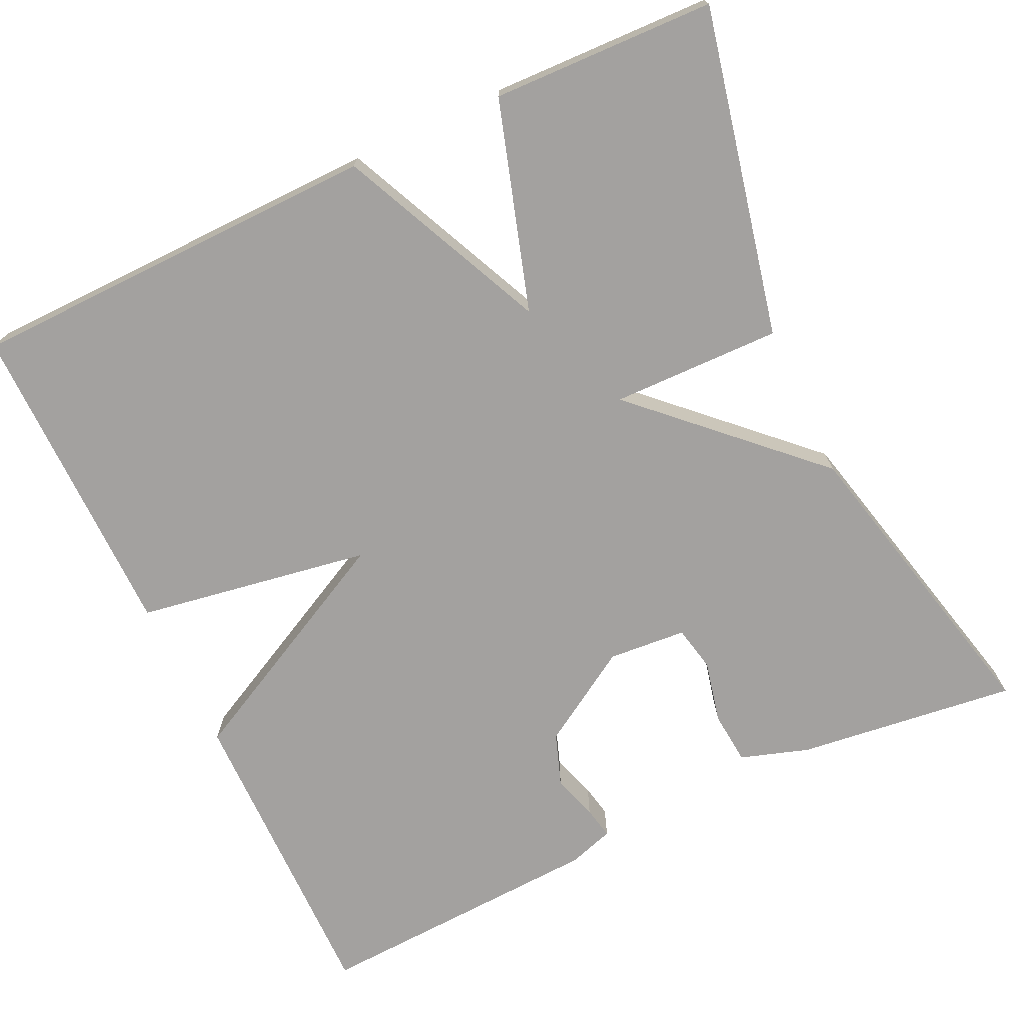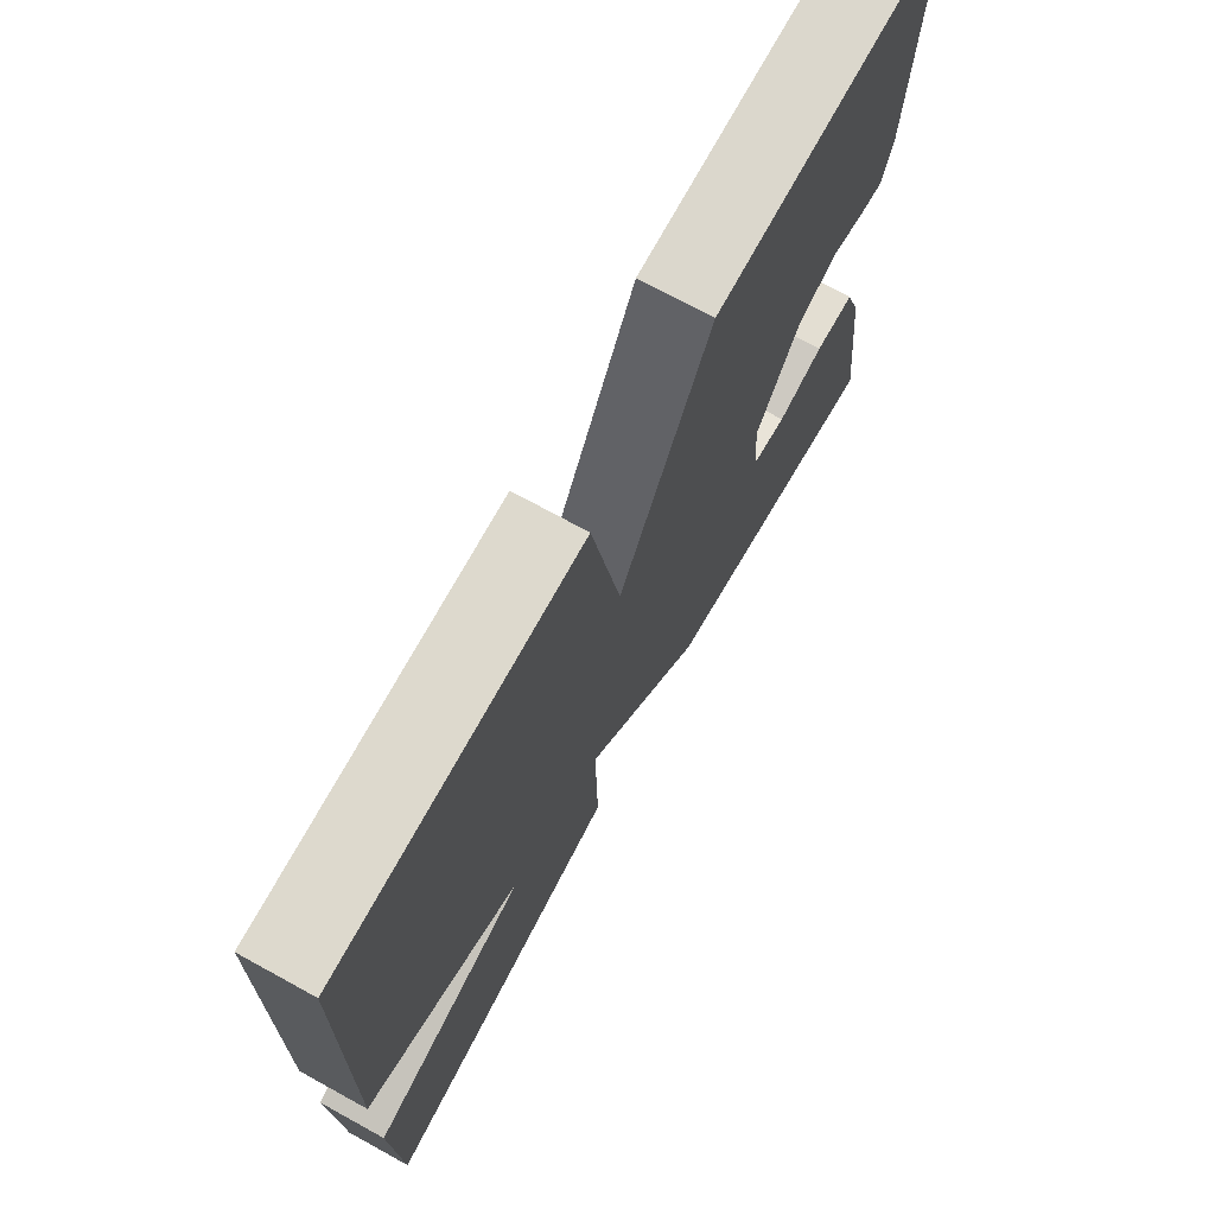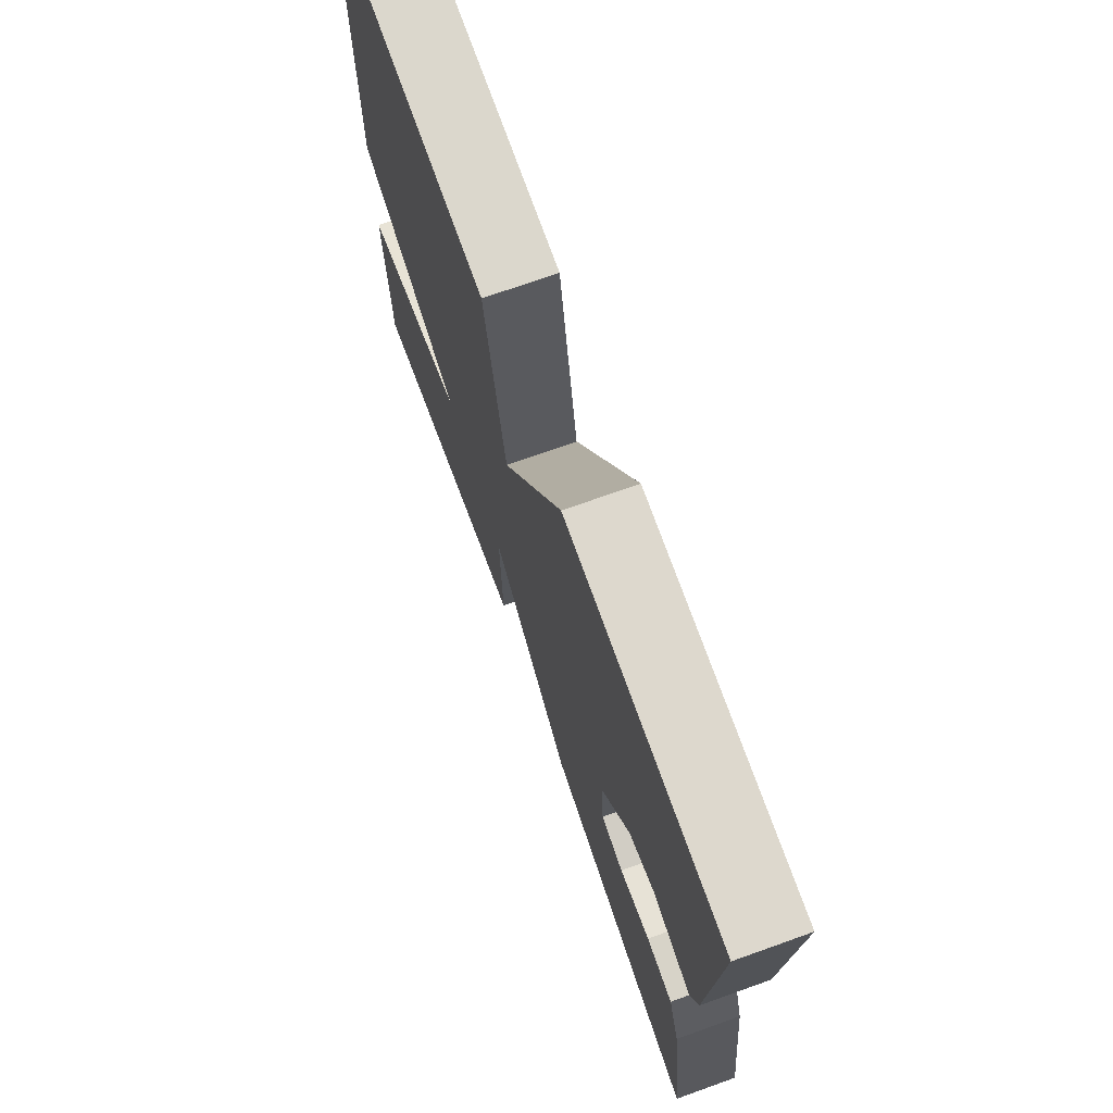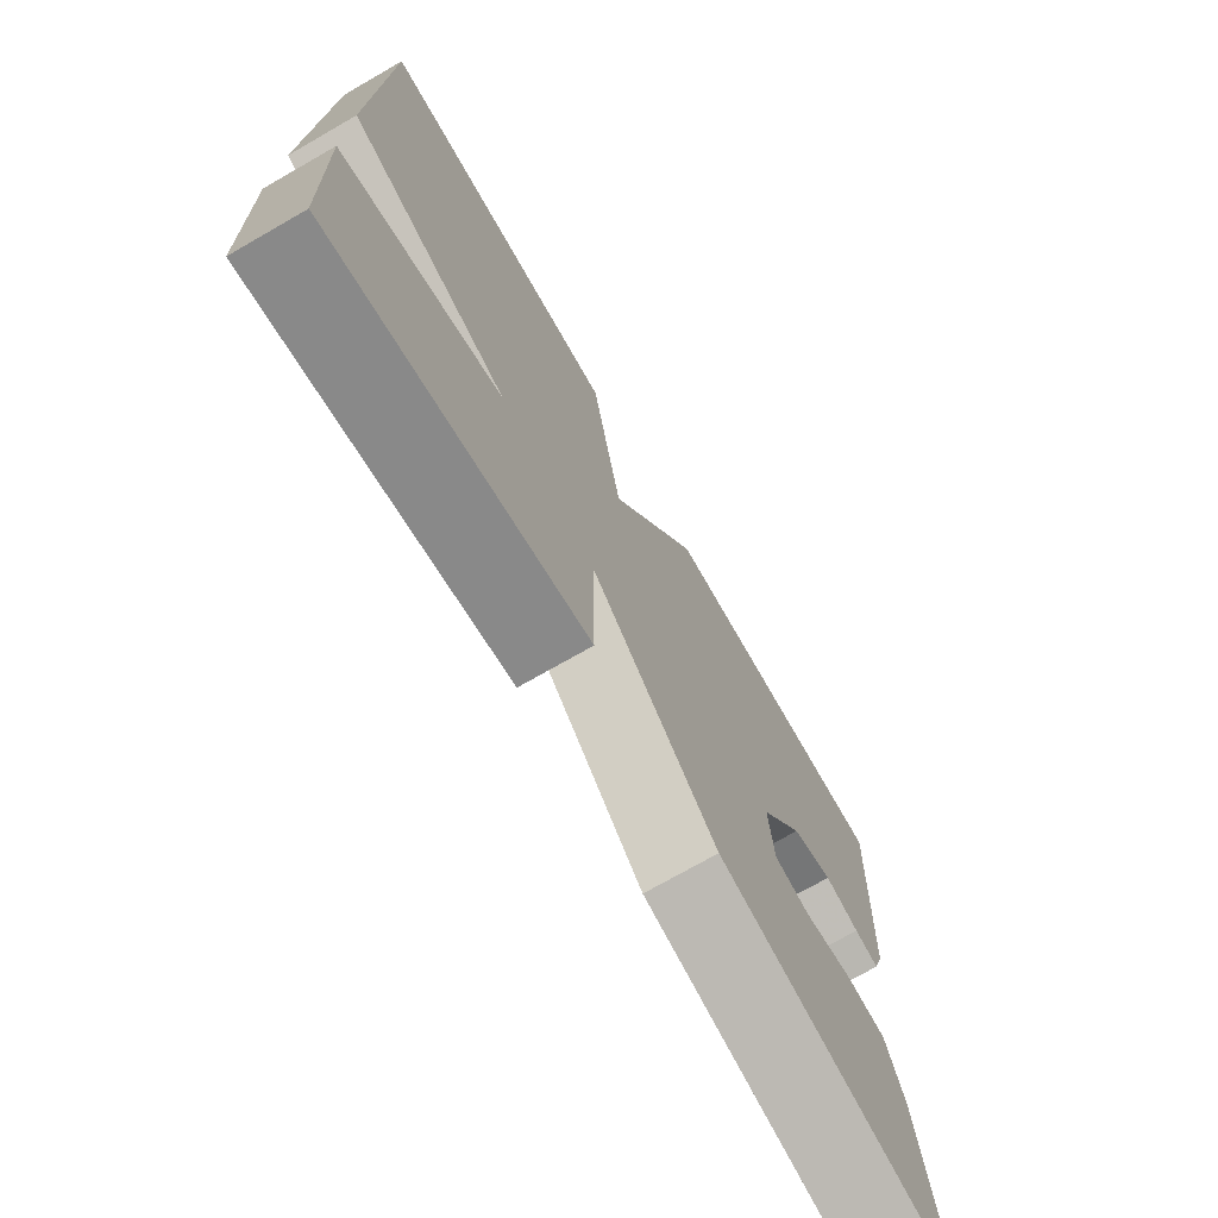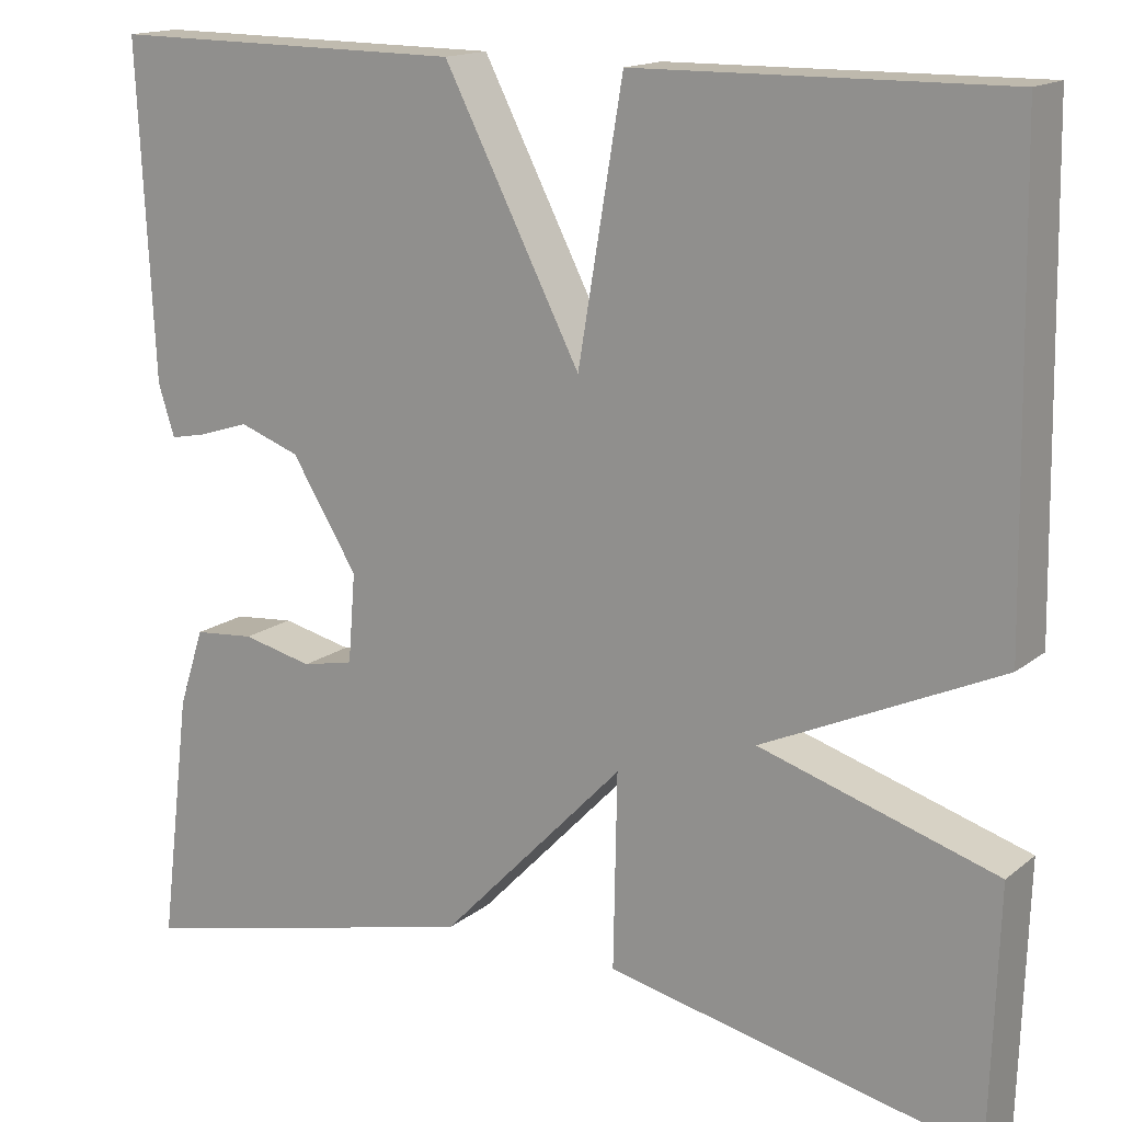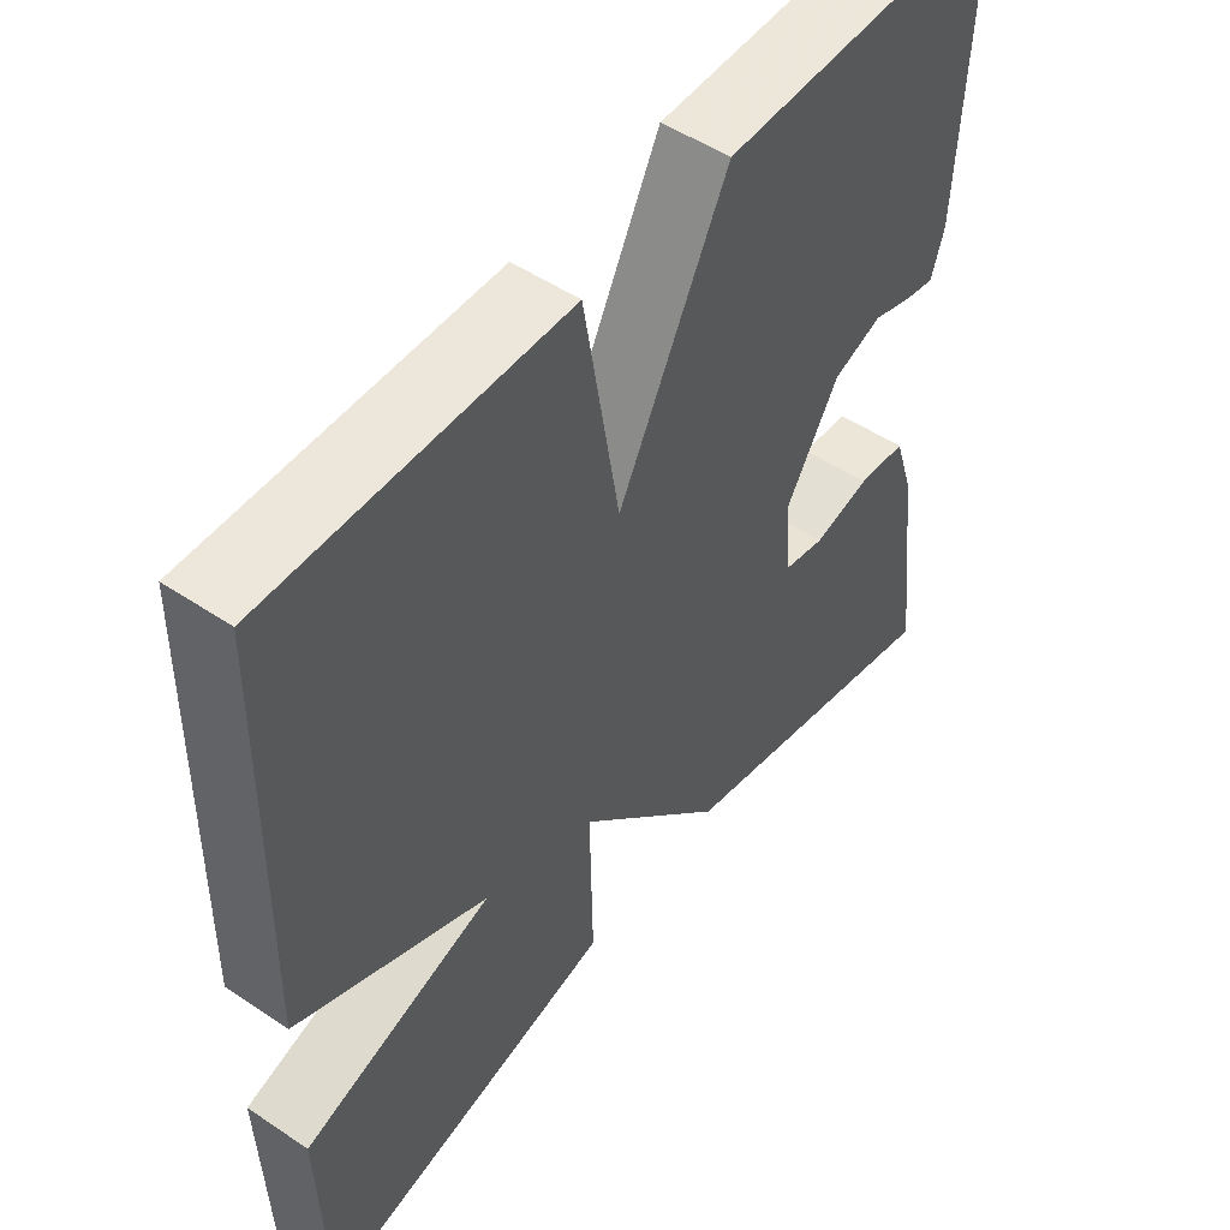
<metadata>
{"format":"obj","ext":"obj","renderer":"f3d","projection":"perspective","resolution":1024,"background":"white","views":[{"elev":-72.3,"azim":115.3,"up":"+Y"},{"elev":72.6,"azim":118.8,"up":"+Z"},{"elev":72.7,"azim":-109.6,"up":"+Z"},{"elev":-73.6,"azim":119.8,"up":"+Z"},{"elev":15.6,"azim":32.3,"up":"+Z"},{"elev":50.7,"azim":126.3,"up":"+Z"}]}
</metadata>
<code>
v 0.5 0.07 -0.5
v 0.089 0.07 -0.409
v 0.093 0.07 -0.196
v -0.111 0.07 -0.409
v -0.5 0.07 -0.5
v -0.466 0.07 -0.224
v -0.438 0.07 -0.138
v -0.371 0.07 -0.132
v -0.293 0.07 -0.15
v -0.236 0.07 -0.138
v -0.228 0.07 -0.04
v -0.301 0.07 0.078
v -0.368 0.07 0.102
v -0.424 0.07 0.084
v -0.464 0.07 0.076
v -0.482 0.07 0.133
v -0.5 0.07 0.5
v -0.105 0.07 0.496
v 0.046 0.07 0.202
v 0.095 0.07 0.496
v 0.5 0.07 0.5
v 0.509 0.07 -0.02
v 0.248 0.07 -0.139
v 0.509 0.07 -0.22
v 0.5 0 -0.5
v 0.089 0 -0.409
v 0.093 0 -0.196
v -0.111 0 -0.409
v -0.5 0 -0.5
v -0.466 0 -0.224
v -0.438 0 -0.138
v -0.371 0 -0.132
v -0.293 0 -0.15
v -0.236 0 -0.138
v -0.228 0 -0.04
v -0.301 0 0.078
v -0.368 0 0.102
v -0.424 0 0.084
v -0.464 0 0.076
v -0.482 0 0.133
v -0.5 0 0.5
v -0.105 0 0.496
v 0.046 0 0.202
v 0.095 0 0.496
v 0.5 0 0.5
v 0.509 0 -0.02
v 0.248 0 -0.139
v 0.509 0 -0.22
f 1 2 3
f 24 1 3
f 23 24 3
f 22 23 3
f 21 22 3
f 20 21 3
f 19 20 3
f 16 17 18
f 15 16 18
f 14 15 18
f 13 14 18
f 12 13 18 19
f 11 12 19 3
f 7 8 9
f 6 7 9
f 5 6 9
f 4 5 9
f 4 9 10
f 3 4 10 11
f 27 26 25
f 27 25 48
f 27 48 47
f 27 47 46
f 27 46 45
f 27 45 44
f 27 44 43
f 42 41 40
f 42 40 39
f 42 39 38
f 42 38 37
f 43 42 37 36
f 27 43 36 35
f 33 32 31
f 33 31 30
f 33 30 29
f 33 29 28
f 34 33 28
f 35 34 28 27
f 1 25 26 2
f 2 26 27 3
f 3 27 28 4
f 4 28 29 5
f 5 29 30 6
f 6 30 31 7
f 7 31 32 8
f 8 32 33 9
f 9 33 34 10
f 10 34 35 11
f 11 35 36 12
f 12 36 37 13
f 13 37 38 14
f 14 38 39 15
f 15 39 40 16
f 16 40 41 17
f 17 41 42 18
f 18 42 43 19
f 19 43 44 20
f 20 44 45 21
f 21 45 46 22
f 22 46 47 23
f 23 47 48 24
f 24 48 25 1

</code>
